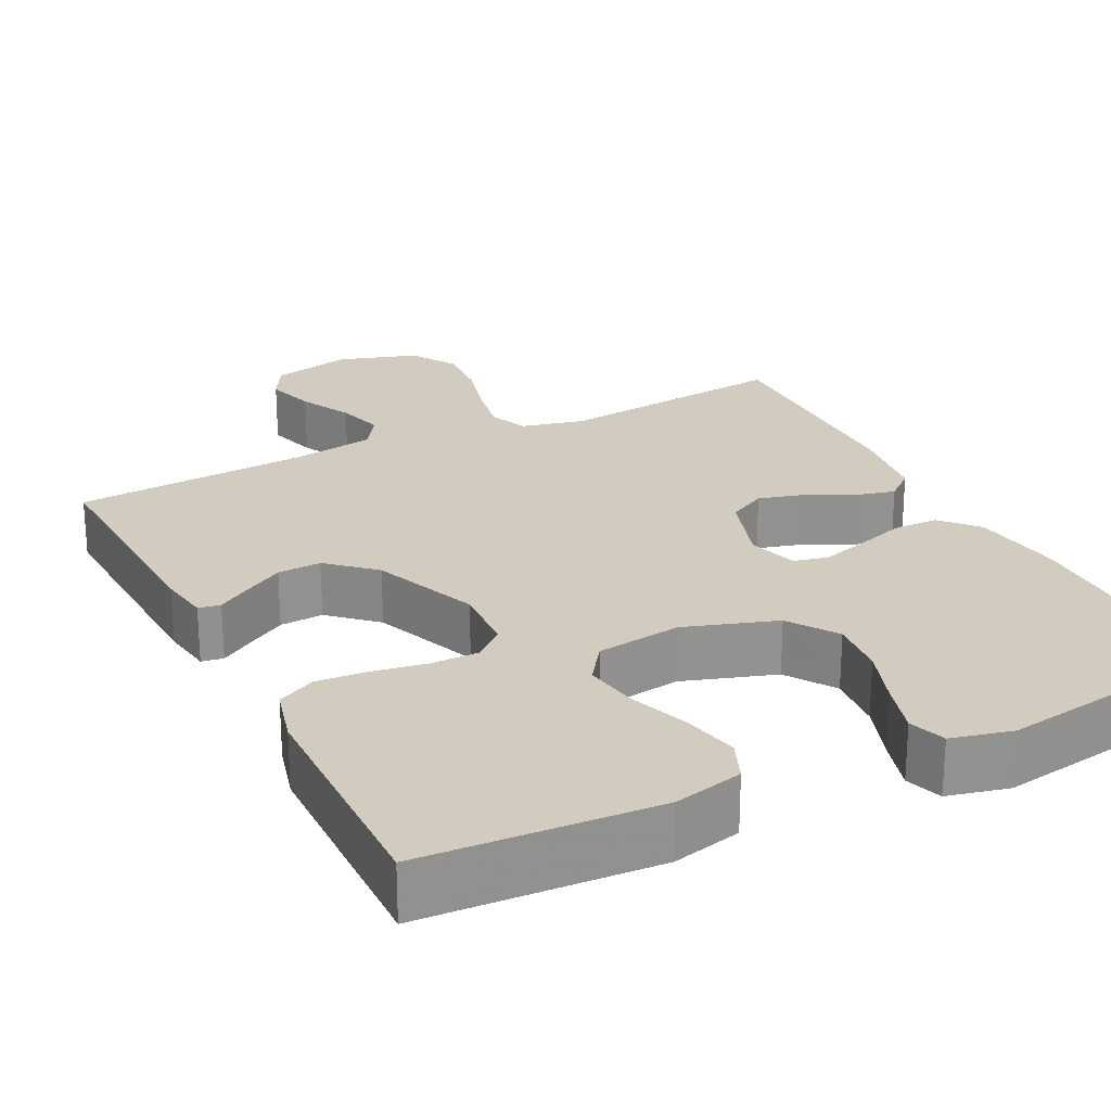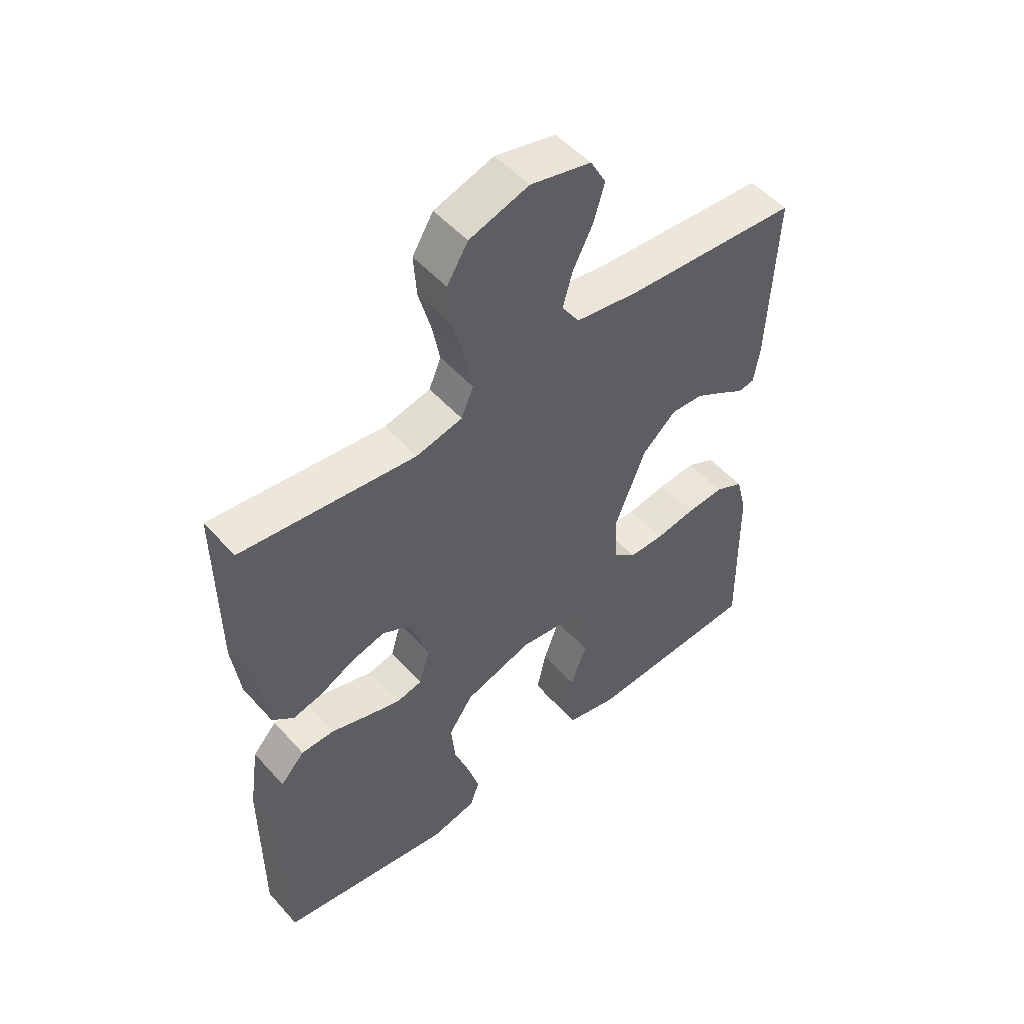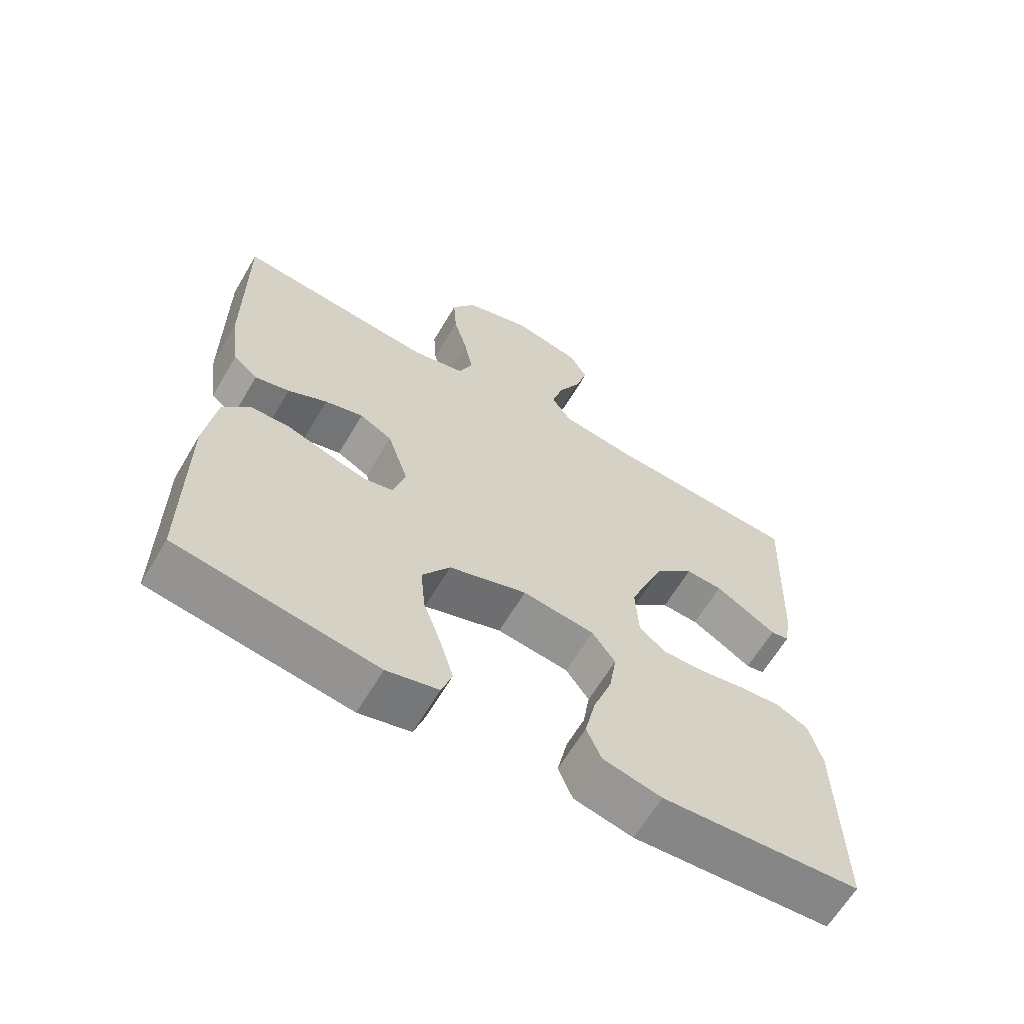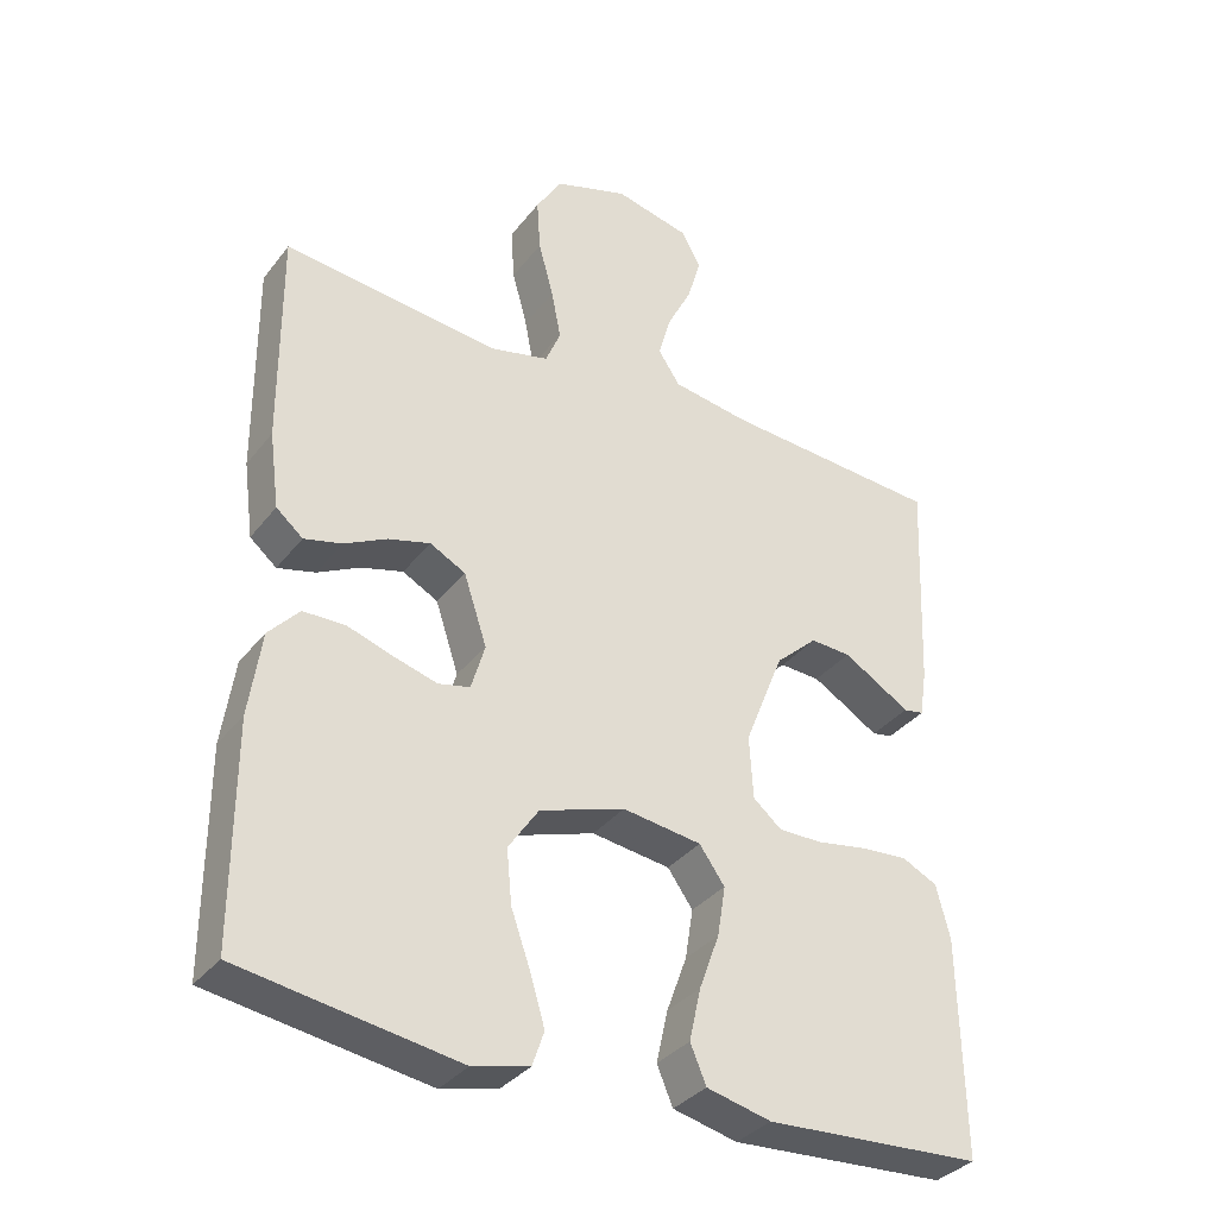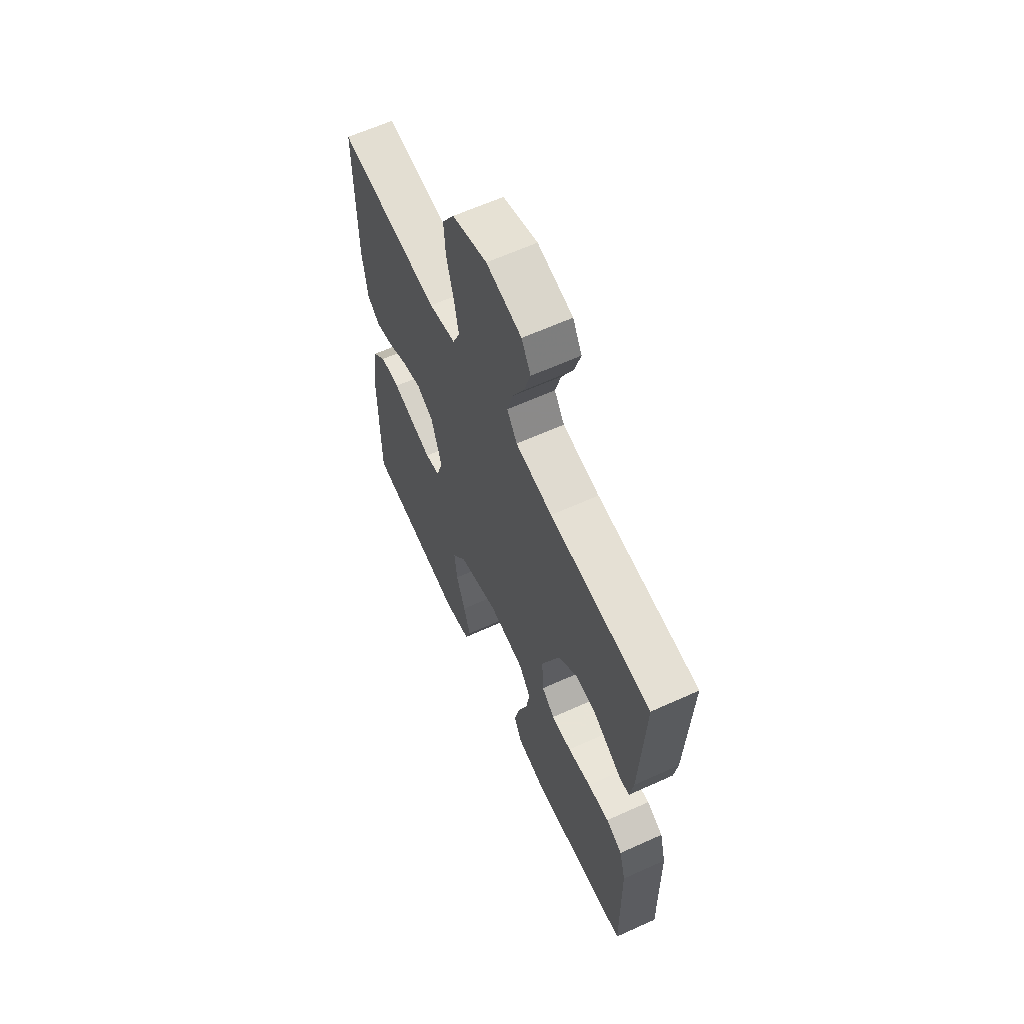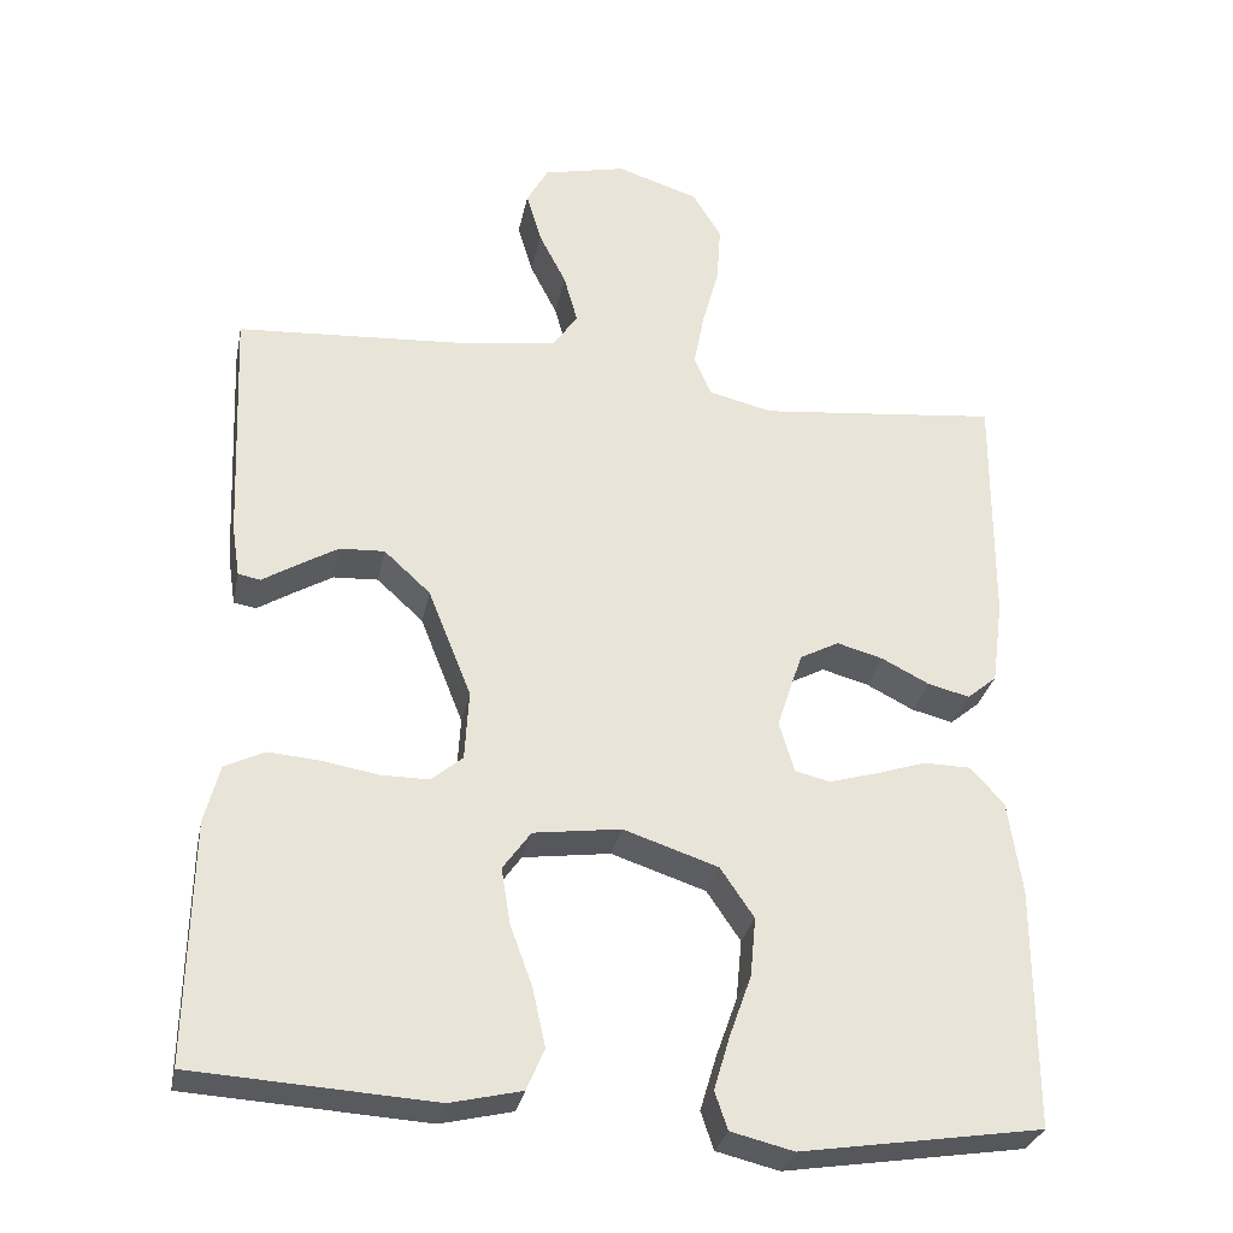
<metadata>
{"format":"obj","ext":"obj","renderer":"f3d","projection":"perspective","resolution":1024,"background":"white","views":[{"elev":24.2,"azim":153.3,"up":"+Y"},{"elev":51.5,"azim":-40.3,"up":"+Z"},{"elev":-63.7,"azim":-30.6,"up":"+Z"},{"elev":-34.7,"azim":-32.3,"up":"+Z"},{"elev":62.6,"azim":65.3,"up":"+Z"},{"elev":-30.2,"azim":168.6,"up":"+Z"}]}
</metadata>
<code>
v 0.5 0.07 0.5
v 0.487 0.07 0.2
v 0.477 0.07 0.135
v 0.449 0.07 0.13
v 0.407 0.07 0.156
v 0.356 0.07 0.186
v 0.3 0.07 0.189
v 0.242 0.07 0.136
v 0.188 0.07 0
v 0.193 0.07 -0.087
v 0.232 0.07 -0.12
v 0.292 0.07 -0.12
v 0.362 0.07 -0.108
v 0.427 0.07 -0.103
v 0.476 0.07 -0.127
v 0.495 0.07 -0.2
v 0.5 0.07 -0.5
v 0.2 0.07 -0.518
v 0.111 0.07 -0.497
v 0.089 0.07 -0.445
v 0.105 0.07 -0.373
v 0.133 0.07 -0.296
v 0.144 0.07 -0.227
v 0.109 0.07 -0.178
v 0 0.07 -0.163
v -0.118 0.07 -0.202
v -0.16 0.07 -0.264
v -0.153 0.07 -0.338
v -0.126 0.07 -0.414
v -0.106 0.07 -0.481
v -0.122 0.07 -0.528
v -0.2 0.07 -0.547
v -0.5 0.07 -0.5
v -0.5 0.07 -0.2
v -0.483 0.07 -0.083
v -0.441 0.07 -0.037
v -0.383 0.07 -0.036
v -0.319 0.07 -0.057
v -0.26 0.07 -0.074
v -0.216 0.07 -0.064
v -0.197 0.07 0
v -0.229 0.07 0.097
v -0.278 0.07 0.123
v -0.336 0.07 0.107
v -0.395 0.07 0.077
v -0.447 0.07 0.064
v -0.484 0.07 0.095
v -0.498 0.07 0.2
v -0.5 0.07 0.5
v -0.2 0.07 0.468
v -0.12 0.07 0.487
v -0.099 0.07 0.537
v -0.112 0.07 0.605
v -0.133 0.07 0.682
v -0.138 0.07 0.755
v -0.102 0.07 0.814
v 0 0.07 0.847
v 0.104 0.07 0.823
v 0.131 0.07 0.774
v 0.112 0.07 0.71
v 0.078 0.07 0.643
v 0.061 0.07 0.582
v 0.091 0.07 0.537
v 0.2 0.07 0.52
v 0.5 0 0.5
v 0.487 0 0.2
v 0.477 0 0.135
v 0.449 0 0.13
v 0.407 0 0.156
v 0.356 0 0.186
v 0.3 0 0.189
v 0.242 0 0.136
v 0.188 0 0
v 0.193 0 -0.087
v 0.232 0 -0.12
v 0.292 0 -0.12
v 0.362 0 -0.108
v 0.427 0 -0.103
v 0.476 0 -0.127
v 0.495 0 -0.2
v 0.5 0 -0.5
v 0.2 0 -0.518
v 0.111 0 -0.497
v 0.089 0 -0.445
v 0.105 0 -0.373
v 0.133 0 -0.296
v 0.144 0 -0.227
v 0.109 0 -0.178
v 0 0 -0.163
v -0.118 0 -0.202
v -0.16 0 -0.264
v -0.153 0 -0.338
v -0.126 0 -0.414
v -0.106 0 -0.481
v -0.122 0 -0.528
v -0.2 0 -0.547
v -0.5 0 -0.5
v -0.5 0 -0.2
v -0.483 0 -0.083
v -0.441 0 -0.037
v -0.383 0 -0.036
v -0.319 0 -0.057
v -0.26 0 -0.074
v -0.216 0 -0.064
v -0.197 0 0
v -0.229 0 0.097
v -0.278 0 0.123
v -0.336 0 0.107
v -0.395 0 0.077
v -0.447 0 0.064
v -0.484 0 0.095
v -0.498 0 0.2
v -0.5 0 0.5
v -0.2 0 0.468
v -0.12 0 0.487
v -0.099 0 0.537
v -0.112 0 0.605
v -0.133 0 0.682
v -0.138 0 0.755
v -0.102 0 0.814
v 0 0 0.847
v 0.104 0 0.823
v 0.131 0 0.774
v 0.112 0 0.71
v 0.078 0 0.643
v 0.061 0 0.582
v 0.091 0 0.537
v 0.2 0 0.52
f 58 59 60 61
f 58 61 62
f 57 58 62
f 56 57 62
f 53 54 55 56
f 52 53 56 62
f 51 52 62 63
f 47 48 49 50
f 44 45 46 47
f 43 44 47 50
f 42 43 50 51
f 35 36 37 38
f 35 38 39
f 34 35 39
f 33 34 39 40
f 31 32 33 40
f 28 29 30 31
f 19 20 21 22
f 19 22 23
f 18 19 23
f 17 18 23
f 16 17 23 24
f 12 13 14 15
f 11 12 15 16
f 2 3 4 5
f 64 1 2 5
f 64 5 6
f 63 64 6 7
f 41 42 51 63
f 41 63 7 8
f 40 41 8 9
f 28 31 40
f 27 28 40
f 26 27 40
f 25 26 40 9
f 11 16 24 25
f 10 11 25
f 9 10 25
f 125 124 123 122
f 126 125 122
f 126 122 121
f 126 121 120
f 120 119 118 117
f 126 120 117 116
f 127 126 116 115
f 114 113 112 111
f 111 110 109 108
f 114 111 108 107
f 115 114 107 106
f 102 101 100 99
f 103 102 99
f 103 99 98
f 104 103 98 97
f 104 97 96 95
f 95 94 93 92
f 86 85 84 83
f 87 86 83
f 87 83 82
f 87 82 81
f 88 87 81 80
f 79 78 77 76
f 80 79 76 75
f 69 68 67 66
f 69 66 65 128
f 70 69 128
f 71 70 128 127
f 127 115 106 105
f 72 71 127 105
f 73 72 105 104
f 104 95 92
f 104 92 91
f 104 91 90
f 73 104 90 89
f 89 88 80 75
f 89 75 74
f 89 74 73
f 1 65 66 2
f 2 66 67 3
f 3 67 68 4
f 4 68 69 5
f 5 69 70 6
f 6 70 71 7
f 7 71 72 8
f 8 72 73 9
f 9 73 74 10
f 10 74 75 11
f 11 75 76 12
f 12 76 77 13
f 13 77 78 14
f 14 78 79 15
f 15 79 80 16
f 16 80 81 17
f 17 81 82 18
f 18 82 83 19
f 19 83 84 20
f 20 84 85 21
f 21 85 86 22
f 22 86 87 23
f 23 87 88 24
f 24 88 89 25
f 25 89 90 26
f 26 90 91 27
f 27 91 92 28
f 28 92 93 29
f 29 93 94 30
f 30 94 95 31
f 31 95 96 32
f 32 96 97 33
f 33 97 98 34
f 34 98 99 35
f 35 99 100 36
f 36 100 101 37
f 37 101 102 38
f 38 102 103 39
f 39 103 104 40
f 40 104 105 41
f 41 105 106 42
f 42 106 107 43
f 43 107 108 44
f 44 108 109 45
f 45 109 110 46
f 46 110 111 47
f 47 111 112 48
f 48 112 113 49
f 49 113 114 50
f 50 114 115 51
f 51 115 116 52
f 52 116 117 53
f 53 117 118 54
f 54 118 119 55
f 55 119 120 56
f 56 120 121 57
f 57 121 122 58
f 58 122 123 59
f 59 123 124 60
f 60 124 125 61
f 61 125 126 62
f 62 126 127 63
f 63 127 128 64
f 64 128 65 1

</code>
